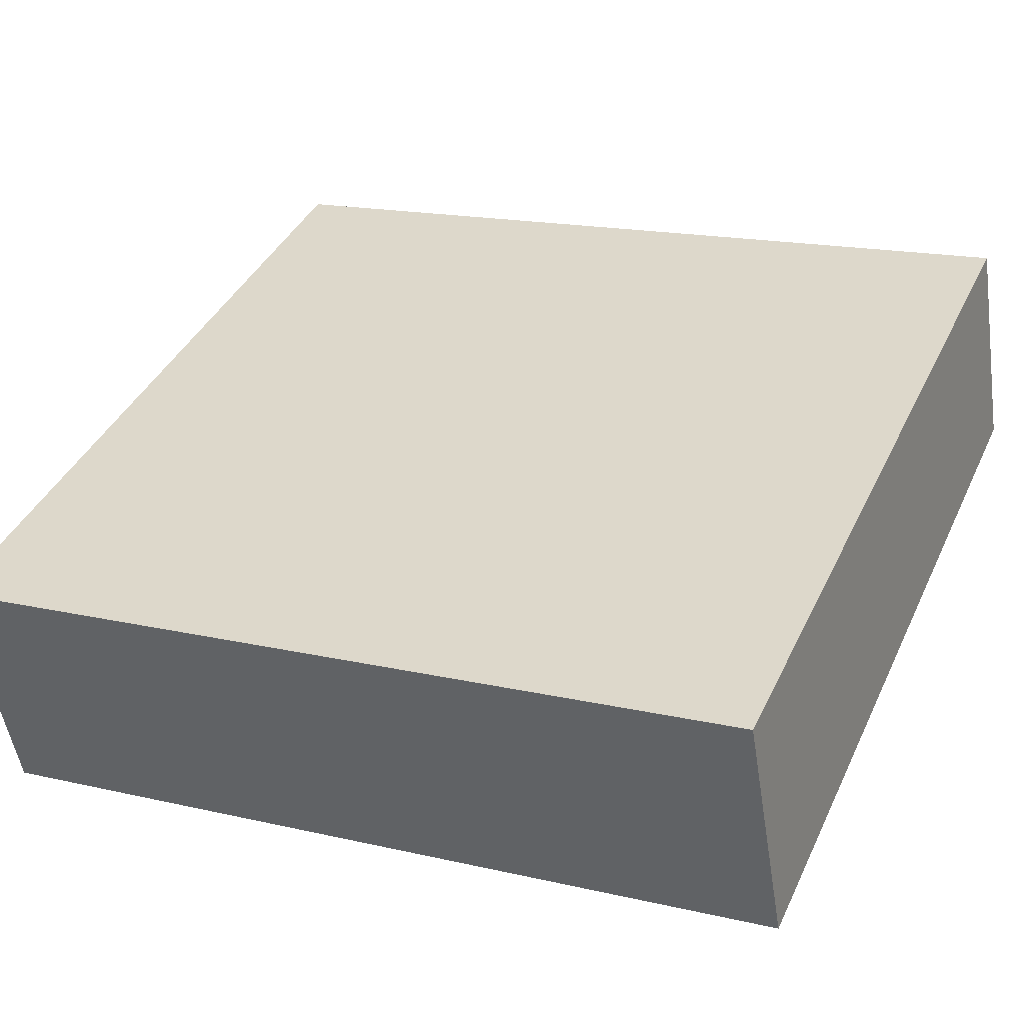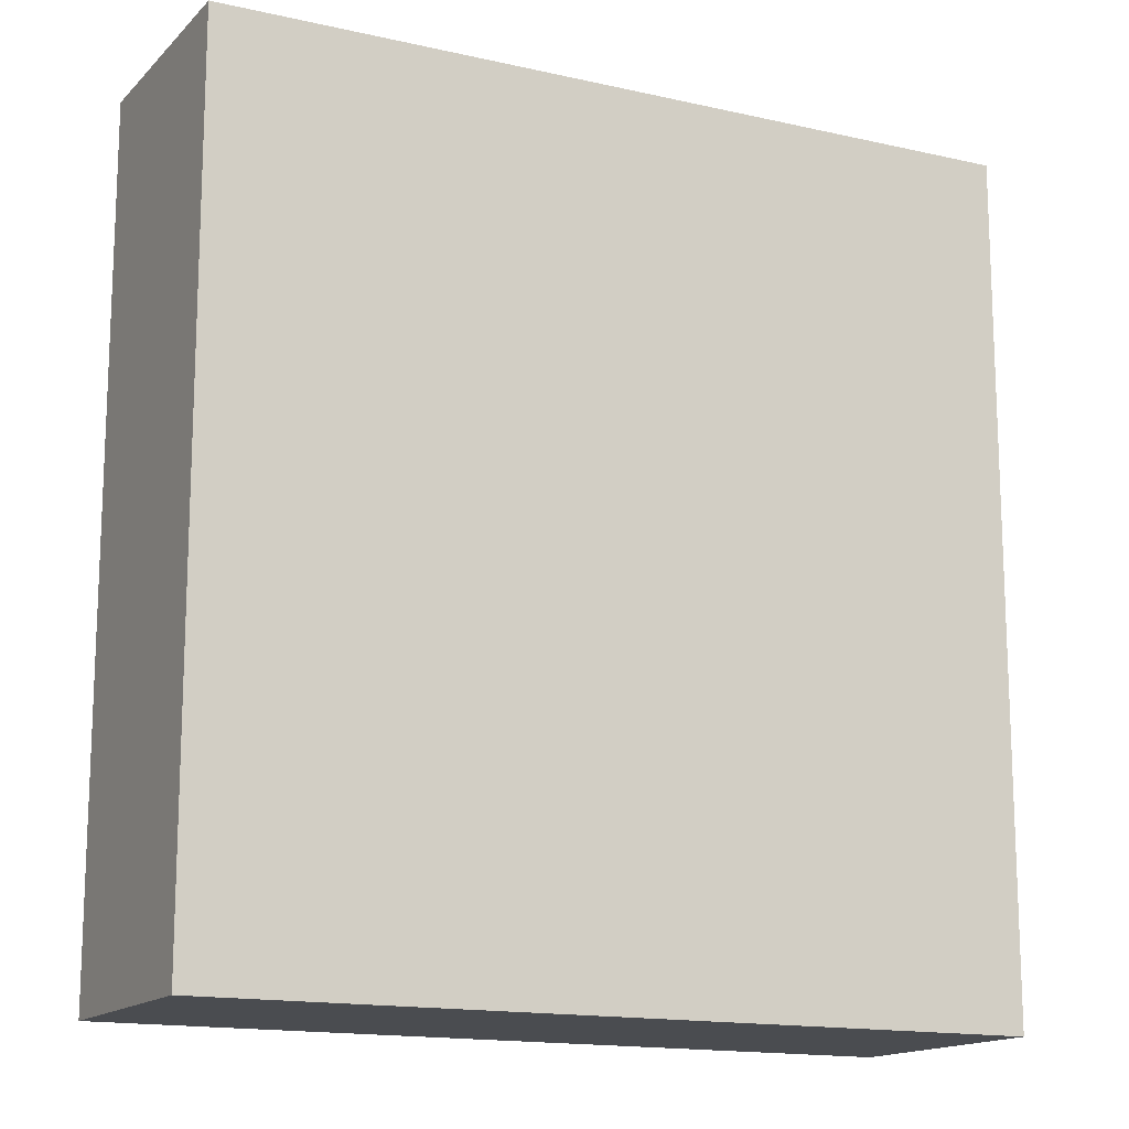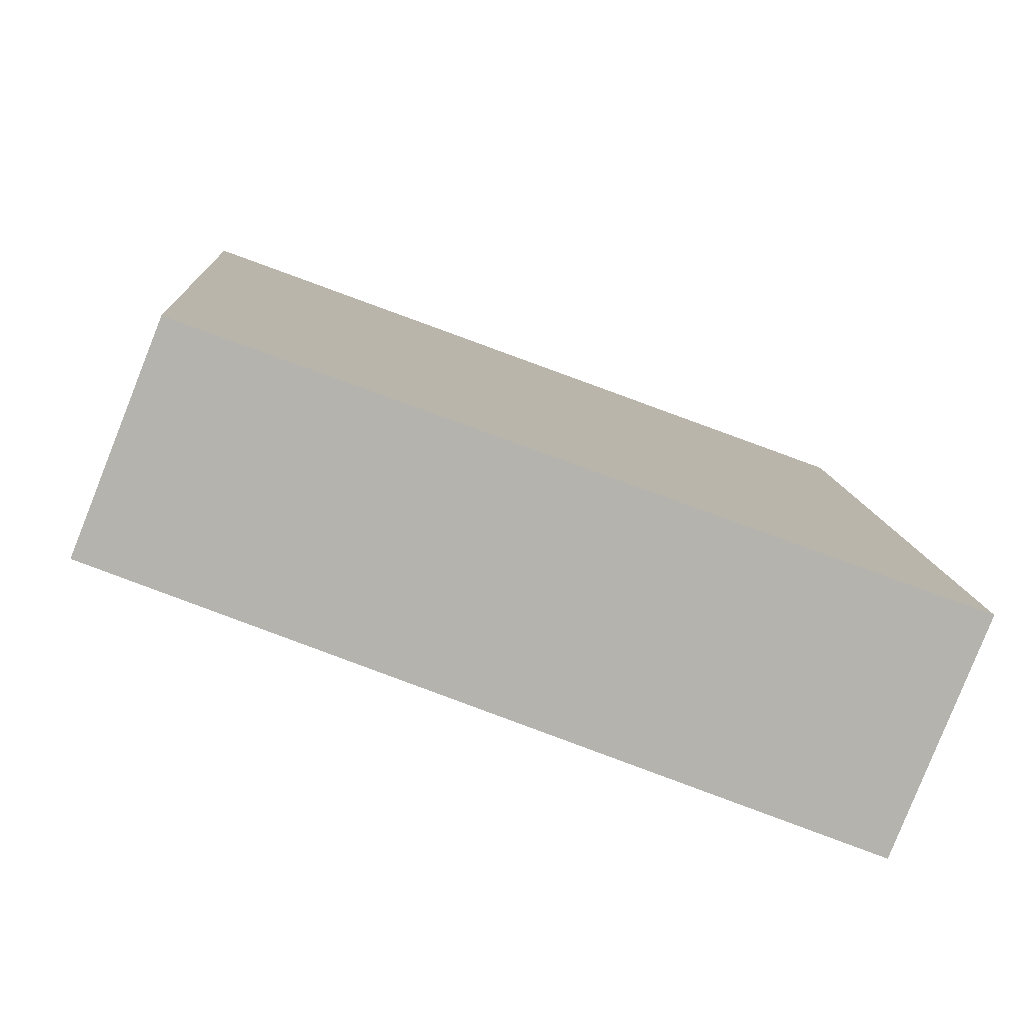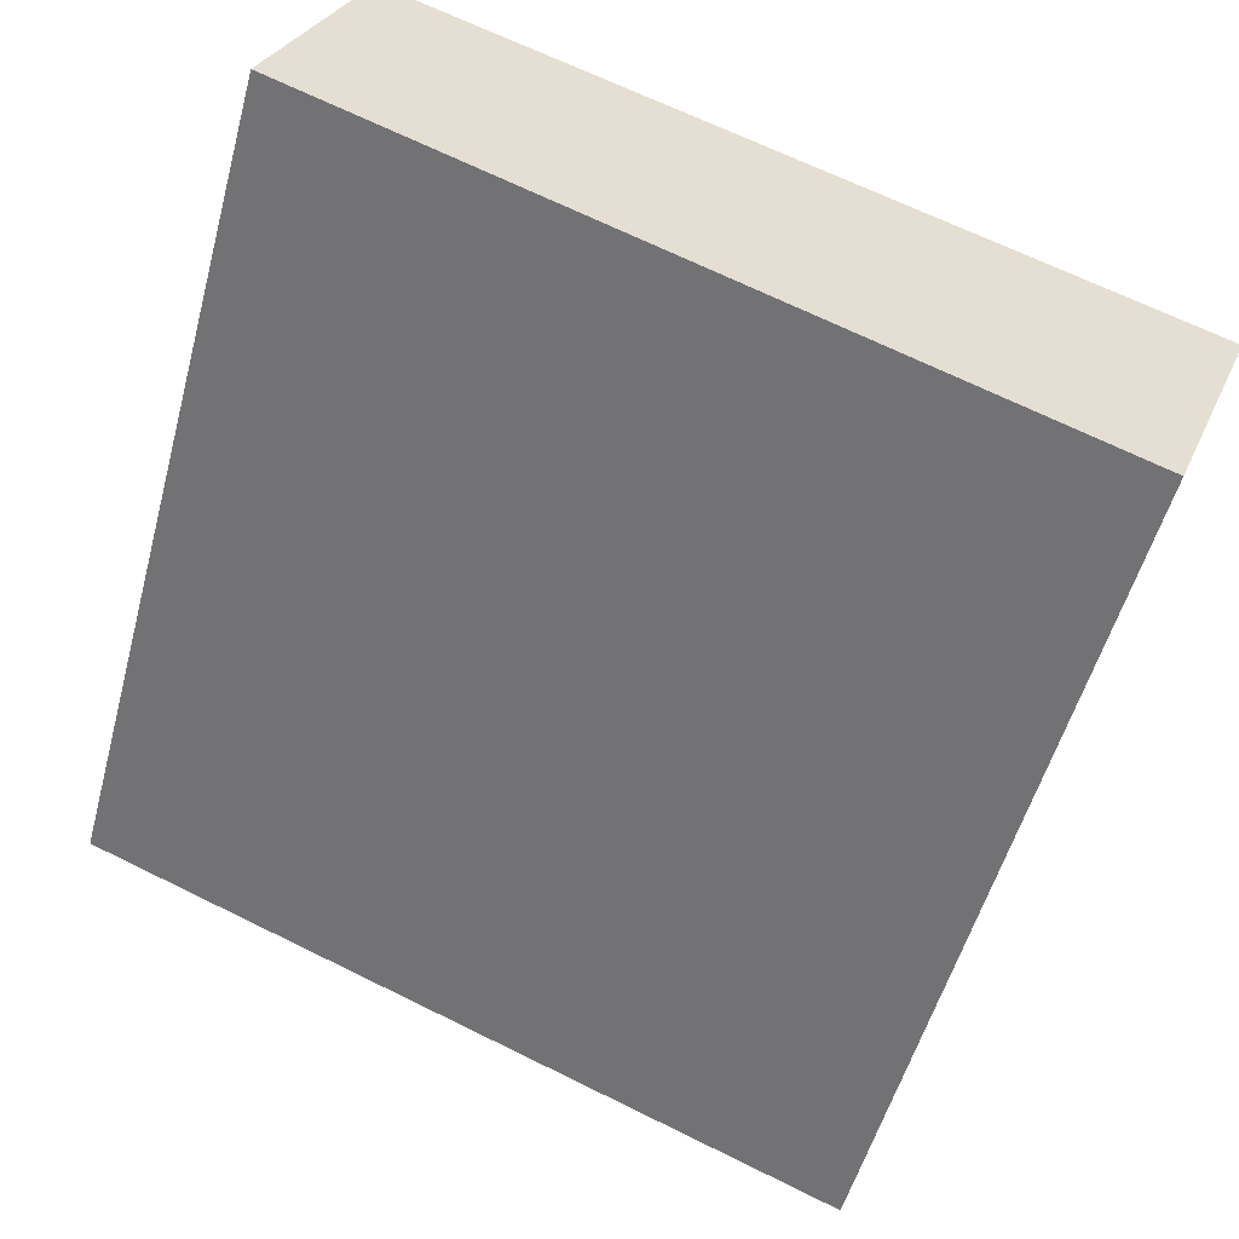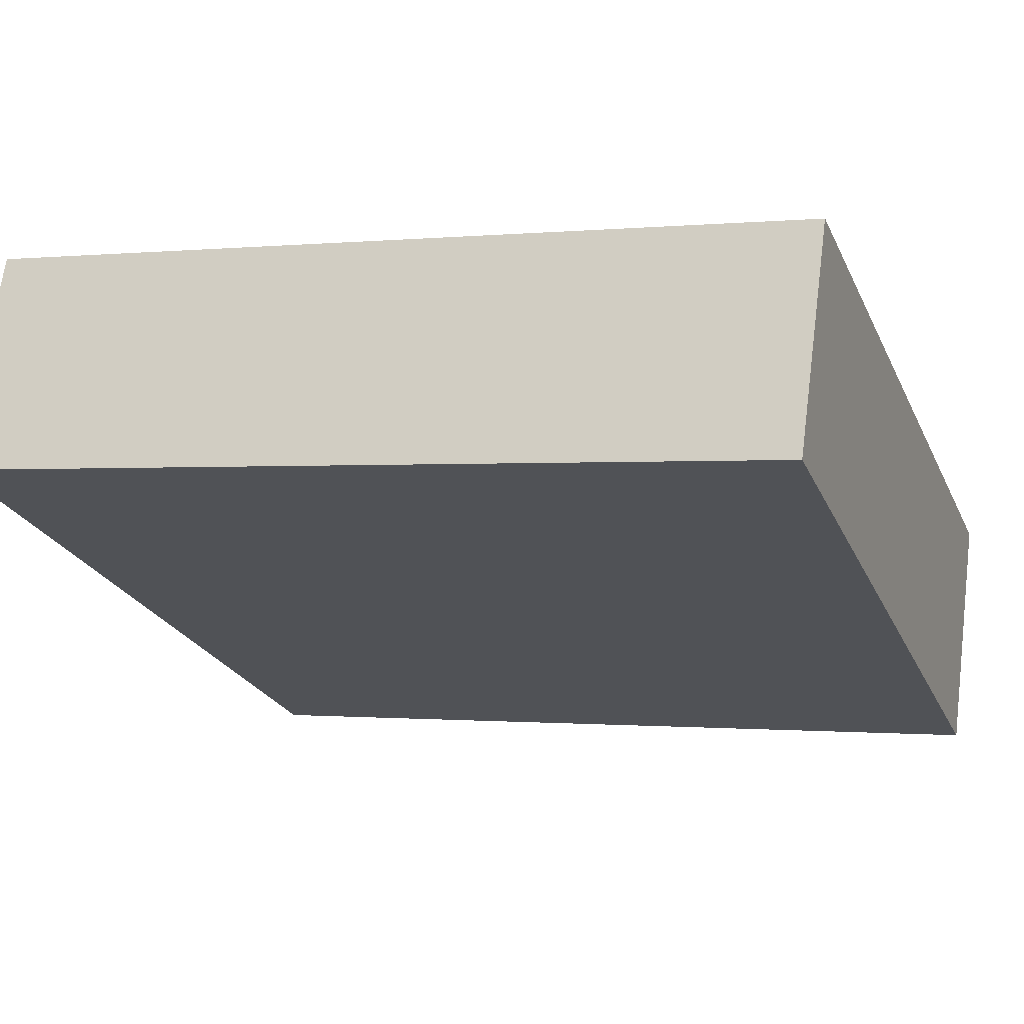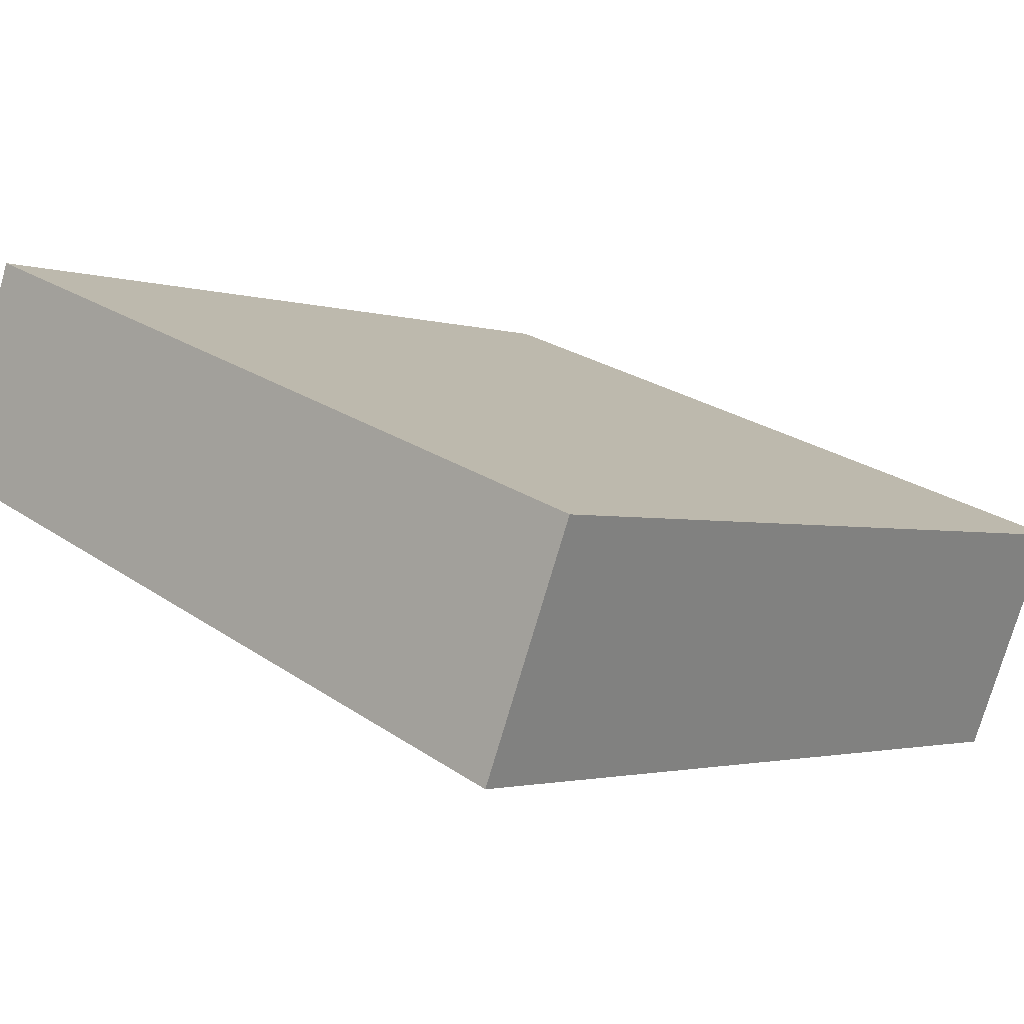
<metadata>
{"format":"obj","ext":"obj","renderer":"f3d","projection":"perspective","resolution":1024,"background":"white","views":[{"elev":17.1,"azim":115.0,"up":"+Z"},{"elev":-15.0,"azim":-5.8,"up":"+Y"},{"elev":10.3,"azim":-3.3,"up":"+Z"},{"elev":-53.5,"azim":-15.1,"up":"+Z"},{"elev":-0.6,"azim":-69.2,"up":"+Z"},{"elev":-2.1,"azim":40.1,"up":"+Z"}]}
</metadata>
<code>
v  2.986 3.39 -1.178
v  0.346 3.39 0.868
v  3.355 3.39 -0.25
v  0 3.39 2.076e-16
v  3.355 1.531e-17 -0.25
v  2.986 7.213e-17 -1.178
v  0 0 0
v  0.346 -5.315e-17 0.868
g defaultobject
f 1 2 3
f 2 1 4
f 5 1 3
f 1 5 6
f 6 4 1
f 4 6 7
f 7 2 4
f 2 7 8
f 8 3 2
f 3 8 5
f 8 6 5
f 6 8 7

</code>
